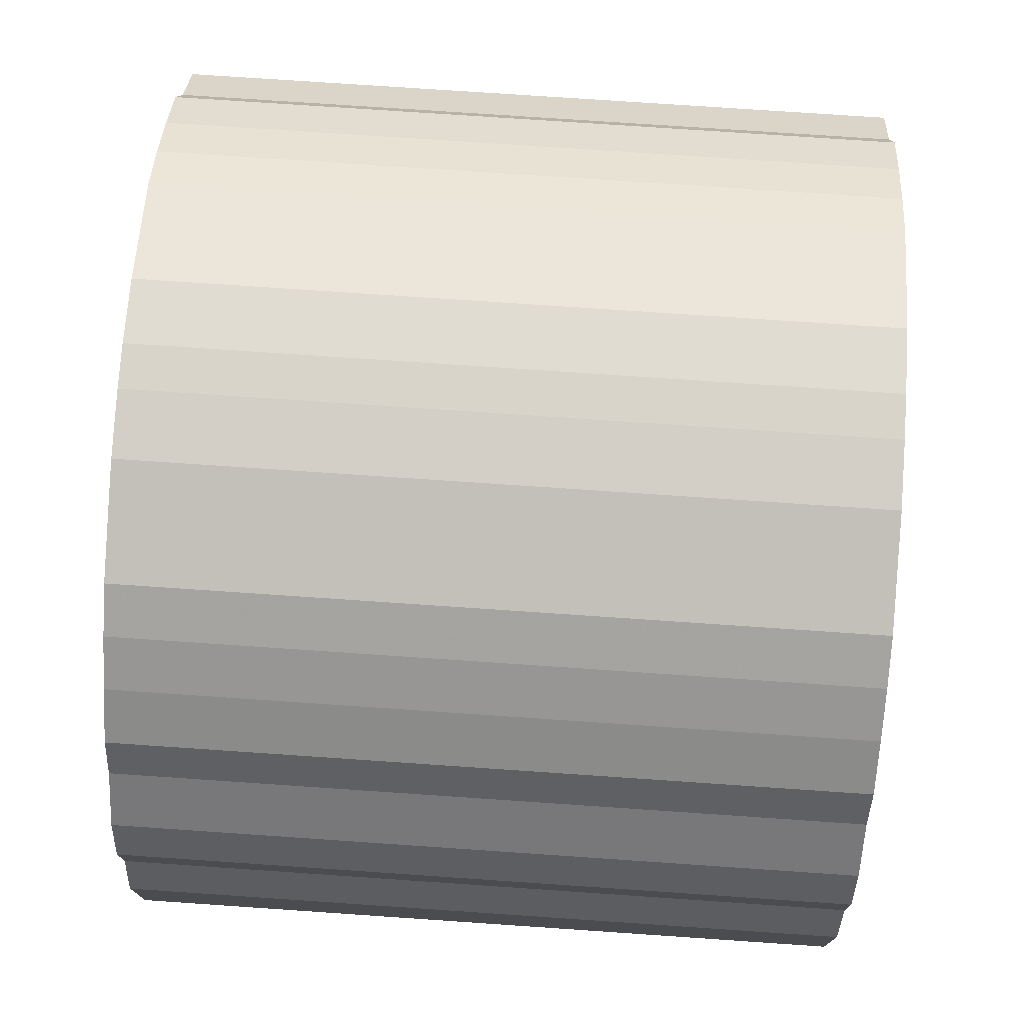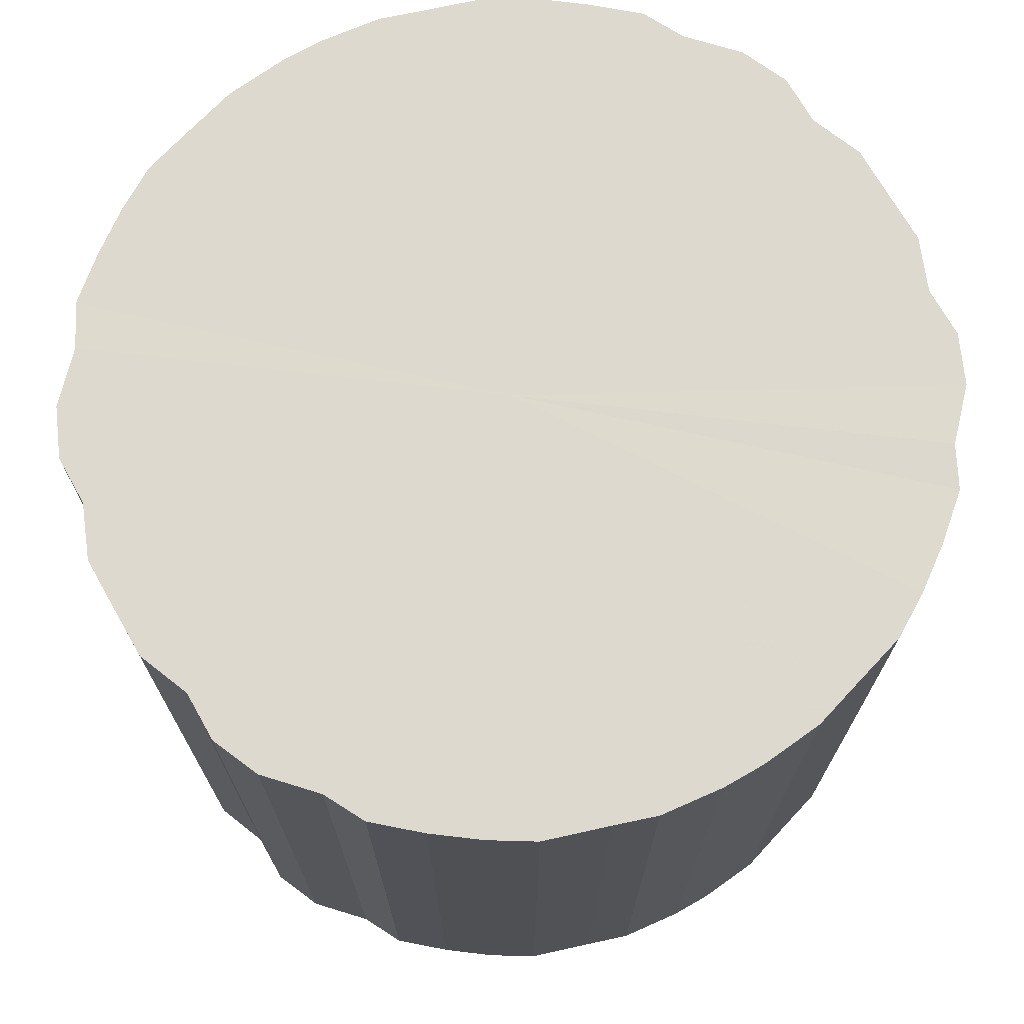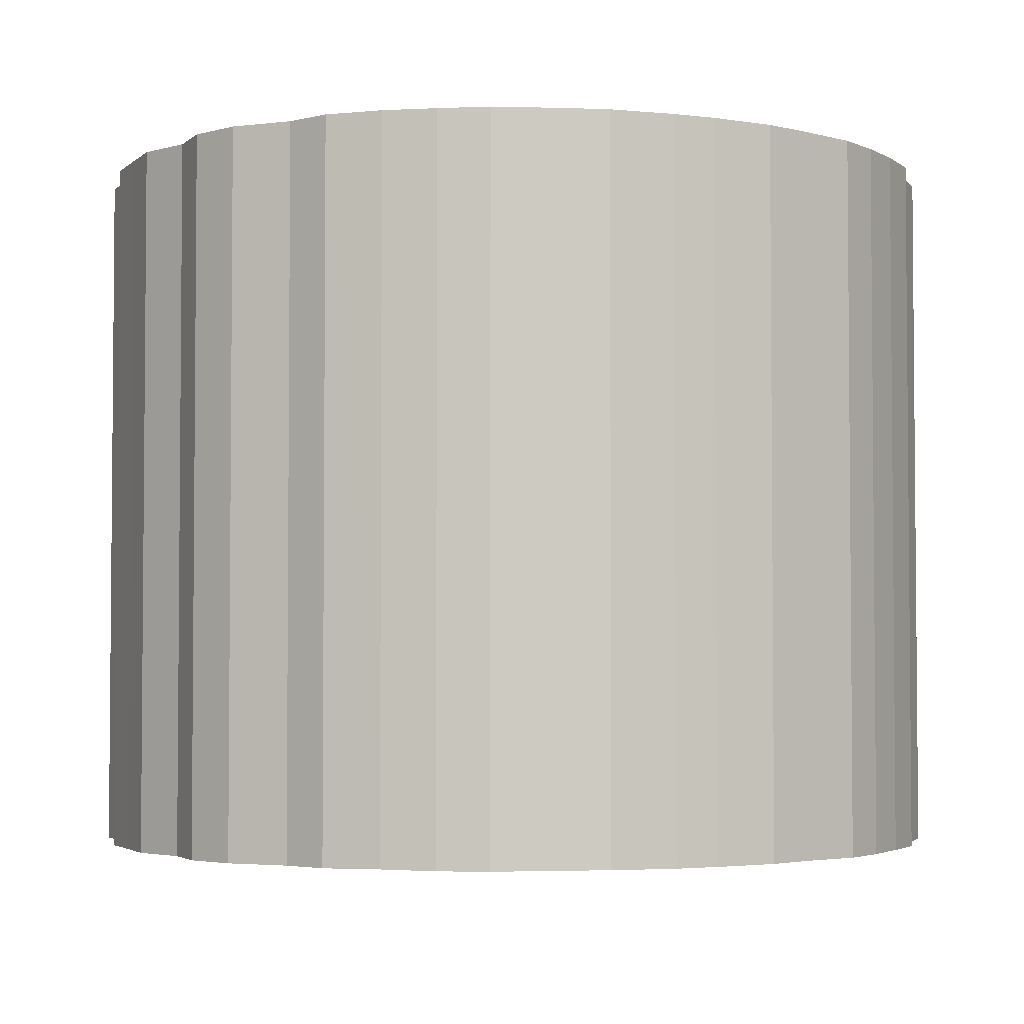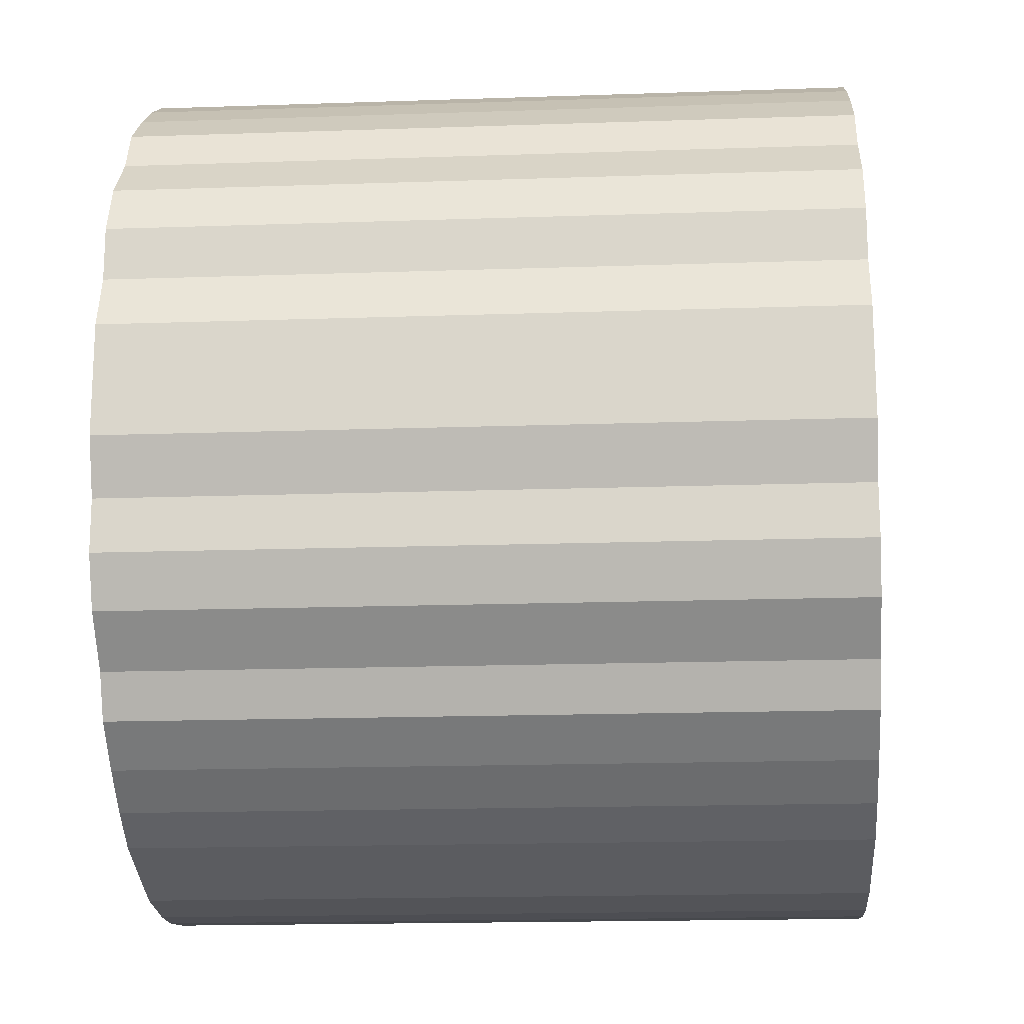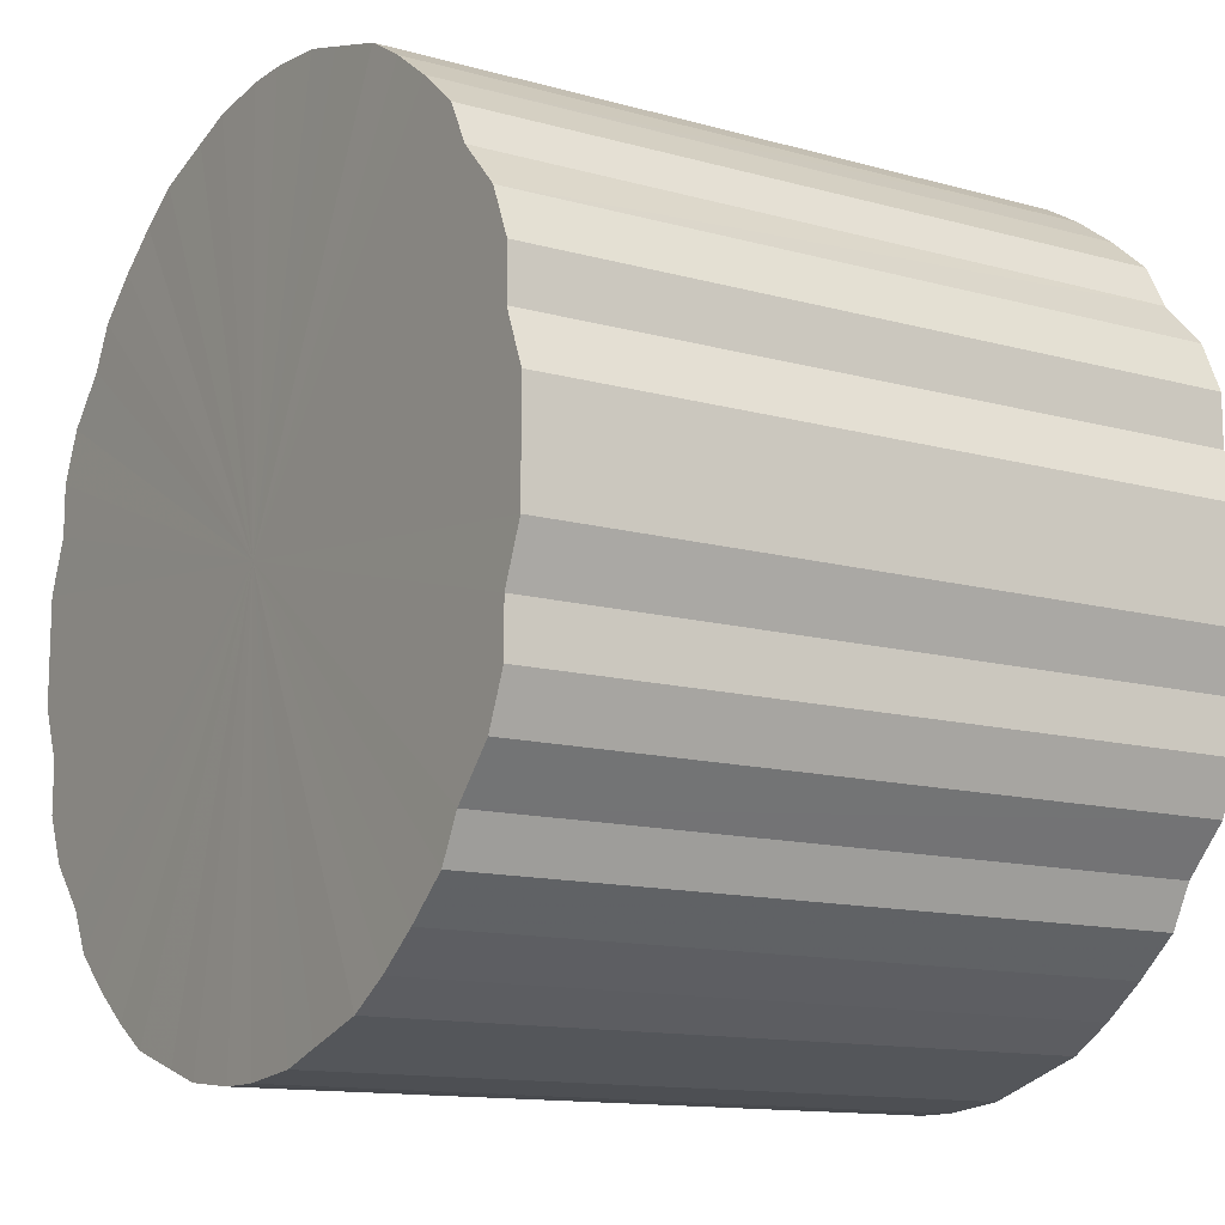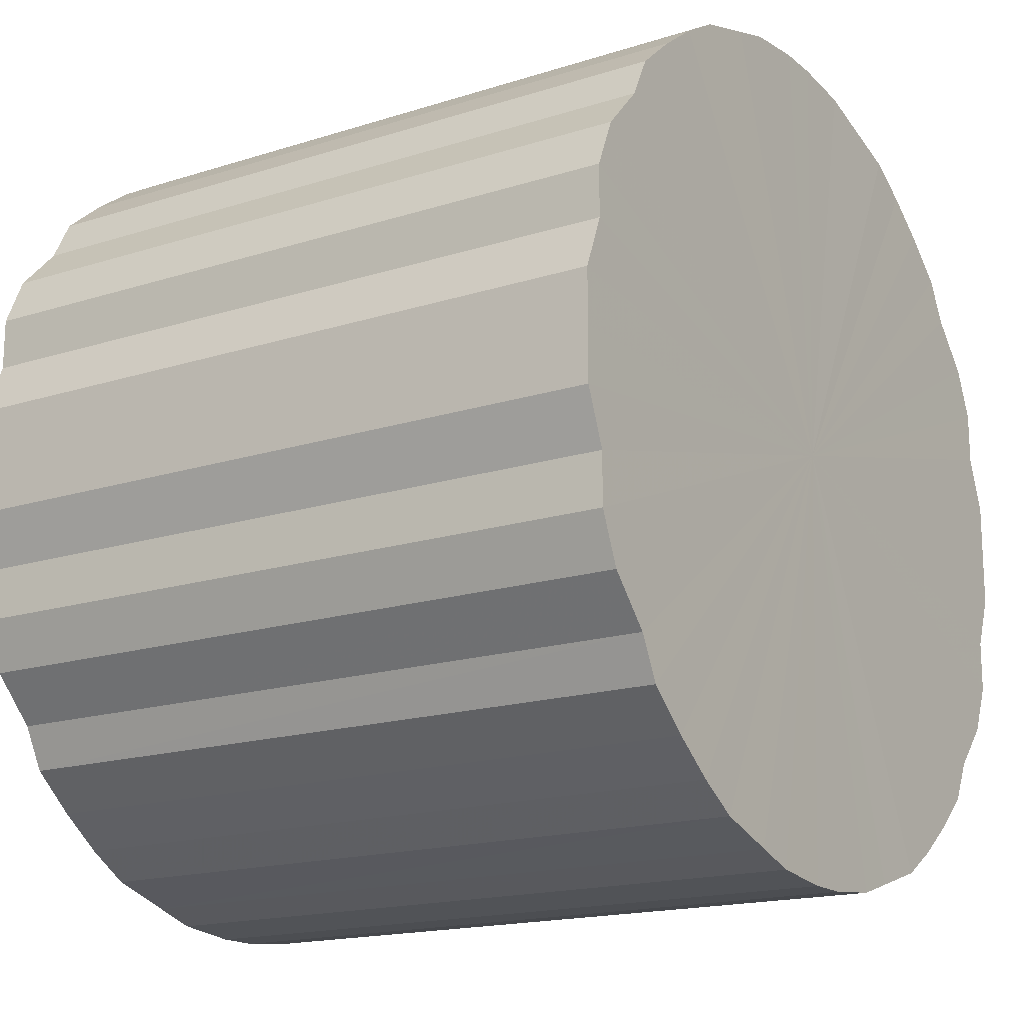
<metadata>
{"format":"obj","ext":"obj","renderer":"f3d","projection":"perspective","resolution":1024,"background":"white","views":[{"elev":75.3,"azim":93.9,"up":"+Z"},{"elev":71.5,"azim":-29.7,"up":"+Y"},{"elev":-3.2,"azim":156.3,"up":"+Y"},{"elev":-17.4,"azim":-86.1,"up":"+Z"},{"elev":-12.8,"azim":-122.8,"up":"+Z"},{"elev":-16.9,"azim":-57.2,"up":"+Z"}]}
</metadata>
<code>
o 12851
v 2209 1869 14.99
v 2209 1869 14.96
v 2209 1869 14.99
v 2209 1869 14.94
v 2209 1869 14.96
v 2209 1869 15.01
v 2209 1869 15.01
v 2209 1869 14.91
v 2209 1869 14.94
v 2209 1869 15.04
v 2209 1869 15.04
v 2209 1869 14.89
v 2209 1869 14.91
v 2209 1869 15.06
v 2209 1869 15.06
v 2209 1869 14.87
v 2209 1869 14.89
v 2209 1869 15.09
v 2209 1869 15.09
v 2209 1869 14.85
v 2209 1869 14.87
v 2209 1869 15.11
v 2209 1869 15.11
v 2209 1869 14.83
v 2209 1869 14.85
v 2209 1869 15.13
v 2209 1869 15.13
v 2209 1869 14.82
v 2209 1869 14.83
v 2209 1869 15.14
v 2209 1869 15.14
v 2209 1869 14.81
v 2209 1869 14.82
v 2209 1869 15.16
v 2209 1869 15.16
v 2209 1869 14.8
v 2209 1869 14.81
v 2209 1869 15.17
v 2209 1869 15.17
v 2209 1869 14.79
v 2209 1869 14.8
v 2209 1869 15.18
v 2209 1869 15.18
v 2209 1869 14.79
v 2209 1869 14.79
v 2209 1869 15.19
v 2209 1869 15.19
v 2209 1869 14.79
v 2209 1869 14.79
v 2209 1869 15.19
v 2209 1869 15.19
v 2209 1869 14.79
v 2209 1869 14.79
v 2209 1869 15.19
v 2209 1869 15.19
v 2209 1869 14.8
v 2209 1869 14.79
v 2209 1869 15.19
v 2209 1869 15.19
v 2209 1869 14.81
v 2209 1869 14.8
v 2209 1869 15.18
v 2209 1869 15.18
v 2208 1869 14.82
v 2209 1869 14.81
v 2209 1869 15.17
v 2209 1869 15.17
v 2208 1869 14.83
v 2208 1869 14.82
v 2208 1869 15.16
v 2208 1869 15.16
v 2208 1869 14.85
v 2208 1869 14.83
v 2208 1869 15.14
v 2208 1869 15.14
v 2208 1869 14.87
v 2208 1869 14.85
v 2208 1869 15.13
v 2208 1869 15.13
v 2208 1869 14.89
v 2208 1869 14.87
v 2208 1869 15.11
v 2208 1869 15.11
v 2208 1869 14.91
v 2208 1869 14.89
v 2208 1869 15.09
v 2208 1869 15.09
v 2208 1869 14.94
v 2208 1869 14.91
v 2208 1869 15.06
v 2208 1869 15.06
v 2208 1869 14.96
v 2208 1869 14.94
v 2208 1869 15.04
v 2208 1869 15.04
v 2208 1869 14.99
v 2208 1869 14.96
v 2208 1869 15.01
v 2208 1869 15.01
v 2208 1869 14.99
v 2209 1869 14.99
v 2209 1869 14.96
v 2209 1869 14.96
v 2209 1869 14.94
v 2209 1869 14.94
v 2209 1869 15.01
v 2209 1869 14.99
v 2209 1869 15.04
v 2209 1869 15.01
v 2209 1869 14.91
v 2209 1869 14.91
v 2209 1869 15.06
v 2209 1869 15.04
v 2209 1869 15.09
v 2209 1869 15.06
v 2209 1869 14.89
v 2209 1869 14.89
v 2209 1869 15.11
v 2209 1869 15.09
v 2209 1869 15.13
v 2209 1869 15.11
v 2209 1869 14.87
v 2209 1869 14.87
v 2209 1869 15.14
v 2209 1869 15.13
v 2209 1869 15.16
v 2209 1869 15.14
v 2209 1869 14.85
v 2209 1869 14.85
v 2209 1869 15.17
v 2209 1869 15.16
v 2209 1869 15.18
v 2209 1869 15.17
v 2209 1869 14.83
v 2209 1869 14.83
v 2209 1869 15.19
v 2209 1869 15.18
v 2209 1869 15.19
v 2209 1869 15.19
v 2209 1869 14.82
v 2209 1869 14.82
v 2209 1869 15.19
v 2209 1869 15.19
v 2209 1869 15.19
v 2209 1869 15.19
v 2209 1869 14.81
v 2209 1869 14.81
v 2209 1869 15.18
v 2209 1869 15.19
v 2209 1869 15.17
v 2209 1869 15.18
v 2209 1869 14.8
v 2209 1869 14.8
v 2208 1869 15.16
v 2209 1869 15.17
v 2208 1869 15.14
v 2208 1869 15.16
v 2209 1869 14.79
v 2209 1869 14.79
v 2208 1869 15.13
v 2208 1869 15.14
v 2208 1869 15.11
v 2208 1869 15.13
v 2209 1869 14.79
v 2209 1869 14.79
v 2208 1869 15.09
v 2208 1869 15.11
v 2208 1869 15.06
v 2208 1869 15.09
v 2209 1869 14.79
v 2209 1869 14.79
v 2208 1869 15.04
v 2208 1869 15.06
v 2208 1869 15.01
v 2208 1869 15.04
v 2209 1869 14.79
v 2209 1869 14.79
v 2208 1869 14.99
v 2208 1869 15.01
v 2208 1869 14.96
v 2208 1869 14.99
v 2209 1869 14.8
v 2209 1869 14.8
v 2208 1869 14.94
v 2208 1869 14.96
v 2208 1869 14.91
v 2208 1869 14.94
v 2209 1869 14.81
v 2209 1869 14.81
v 2208 1869 14.89
v 2208 1869 14.91
v 2208 1869 14.87
v 2208 1869 14.89
v 2208 1869 14.82
v 2208 1869 14.82
v 2208 1869 14.85
v 2208 1869 14.87
v 2208 1869 14.83
v 2208 1869 14.85
v 2208 1869 14.83
v 2209 1869 14.99
v 2209 1869 14.96
v 2209 1869 14.99
v 2209 1869 14.94
v 2209 1869 15.01
v 2209 1869 14.91
v 2209 1869 15.04
v 2209 1869 14.89
v 2209 1869 15.06
v 2209 1869 14.87
v 2209 1869 15.09
v 2209 1869 14.85
v 2209 1869 15.11
v 2209 1869 14.83
v 2209 1869 15.13
v 2209 1869 14.82
v 2209 1869 15.14
v 2209 1869 14.81
v 2209 1869 15.16
v 2209 1869 14.8
v 2209 1869 15.17
v 2209 1869 14.79
v 2209 1869 15.18
v 2209 1869 14.79
v 2209 1869 15.19
v 2209 1869 14.79
v 2209 1869 15.19
v 2209 1869 14.79
v 2209 1869 15.19
v 2209 1869 14.8
v 2209 1869 15.19
v 2209 1869 14.81
v 2209 1869 15.18
v 2208 1869 14.82
v 2209 1869 15.17
v 2208 1869 14.83
v 2208 1869 15.16
v 2208 1869 14.85
v 2208 1869 15.14
v 2208 1869 14.87
v 2208 1869 15.13
v 2208 1869 14.89
v 2208 1869 15.11
v 2208 1869 14.91
v 2208 1869 15.09
v 2208 1869 14.94
v 2208 1869 15.06
v 2208 1869 14.96
v 2208 1869 15.04
v 2208 1869 14.99
v 2208 1869 15.01
v 2209 1869 14.99
v 2209 1869 14.99
v 2209 1869 14.96
v 2209 1869 15.01
v 2209 1869 14.94
v 2209 1869 15.04
v 2209 1869 14.91
v 2209 1869 15.06
v 2209 1869 14.89
v 2209 1869 15.09
v 2209 1869 14.87
v 2209 1869 15.11
v 2209 1869 14.85
v 2209 1869 15.13
v 2209 1869 14.83
v 2209 1869 15.14
v 2209 1869 14.82
v 2209 1869 15.16
v 2209 1869 14.81
v 2209 1869 15.17
v 2209 1869 14.8
v 2209 1869 15.18
v 2209 1869 14.79
v 2209 1869 15.19
v 2209 1869 14.79
v 2209 1869 15.19
v 2209 1869 14.79
v 2209 1869 15.19
v 2209 1869 14.79
v 2209 1869 15.19
v 2209 1869 14.8
v 2209 1869 15.18
v 2209 1869 14.81
v 2209 1869 15.17
v 2208 1869 14.82
v 2208 1869 15.16
v 2208 1869 14.83
v 2208 1869 15.14
v 2208 1869 14.85
v 2208 1869 15.13
v 2208 1869 14.87
v 2208 1869 15.11
v 2208 1869 14.89
v 2208 1869 15.09
v 2208 1869 14.91
v 2208 1869 15.06
v 2208 1869 14.94
v 2208 1869 15.04
v 2208 1869 14.96
v 2208 1869 15.01
v 2208 1869 14.99
f 1 2 3
f 2 4 5
f 6 1 7
f 4 8 9
f 10 6 11
f 8 12 13
f 14 10 15
f 12 16 17
f 18 14 19
f 16 20 21
f 22 18 23
f 20 24 25
f 26 22 27
f 24 28 29
f 30 26 31
f 28 32 33
f 34 30 35
f 32 36 37
f 38 34 39
f 36 40 41
f 42 38 43
f 40 44 45
f 46 42 47
f 44 48 49
f 50 46 51
f 48 52 53
f 54 50 55
f 52 56 57
f 58 54 59
f 56 60 61
f 62 58 63
f 60 64 65
f 66 62 67
f 64 68 69
f 70 66 71
f 68 72 73
f 74 70 75
f 72 76 77
f 78 74 79
f 76 80 81
f 82 78 83
f 80 84 85
f 86 82 87
f 84 88 89
f 90 86 91
f 88 92 93
f 94 90 95
f 92 96 97
f 98 94 99
f 96 98 100
f 101 102 103
f 103 104 105
f 106 107 101
f 108 109 106
f 105 110 111
f 112 113 108
f 114 115 112
f 111 116 117
f 118 119 114
f 120 121 118
f 117 122 123
f 124 125 120
f 126 127 124
f 123 128 129
f 130 131 126
f 132 133 130
f 129 134 135
f 136 137 132
f 138 139 136
f 135 140 141
f 142 143 138
f 144 145 142
f 141 146 147
f 148 149 144
f 150 151 148
f 147 152 153
f 154 155 150
f 156 157 154
f 153 158 159
f 160 161 156
f 162 163 160
f 159 164 165
f 166 167 162
f 168 169 166
f 165 170 171
f 172 173 168
f 174 175 172
f 171 176 177
f 178 179 174
f 180 181 178
f 177 182 183
f 184 185 180
f 186 187 184
f 183 188 189
f 190 191 186
f 192 193 190
f 189 194 195
f 196 197 192
f 198 199 196
f 195 200 198
f 201 202 203
f 201 204 202
f 201 203 205
f 201 206 204
f 201 205 207
f 201 208 206
f 201 207 209
f 201 210 208
f 201 209 211
f 201 212 210
f 201 211 213
f 201 214 212
f 201 213 215
f 201 216 214
f 201 215 217
f 201 218 216
f 201 217 219
f 201 220 218
f 201 219 221
f 201 222 220
f 201 221 223
f 201 224 222
f 201 223 225
f 201 226 224
f 201 225 227
f 201 228 226
f 201 227 229
f 201 230 228
f 201 229 231
f 201 232 230
f 201 231 233
f 201 234 232
f 201 233 235
f 201 236 234
f 201 235 237
f 201 238 236
f 201 237 239
f 201 240 238
f 201 239 241
f 201 242 240
f 201 241 243
f 201 244 242
f 201 243 245
f 201 246 244
f 201 245 247
f 201 248 246
f 201 247 249
f 201 250 248
f 201 249 251
f 201 251 250
f 252 253 254
f 252 255 253
f 252 254 256
f 252 257 255
f 252 256 258
f 252 259 257
f 252 258 260
f 252 261 259
f 252 260 262
f 252 263 261
f 252 262 264
f 252 265 263
f 252 264 266
f 252 267 265
f 252 266 268
f 252 269 267
f 252 268 270
f 252 271 269
f 252 270 272
f 252 273 271
f 252 272 274
f 252 275 273
f 252 274 276
f 252 277 275
f 252 276 278
f 252 279 277
f 252 278 280
f 252 281 279
f 252 280 282
f 252 283 281
f 252 282 284
f 252 285 283
f 252 284 286
f 252 287 285
f 252 286 288
f 252 289 287
f 252 288 290
f 252 291 289
f 252 290 292
f 252 293 291
f 252 292 294
f 252 295 293
f 252 294 296
f 252 297 295
f 252 296 298
f 252 299 297
f 252 298 300
f 252 301 299
f 252 300 302
f 252 302 301

</code>
